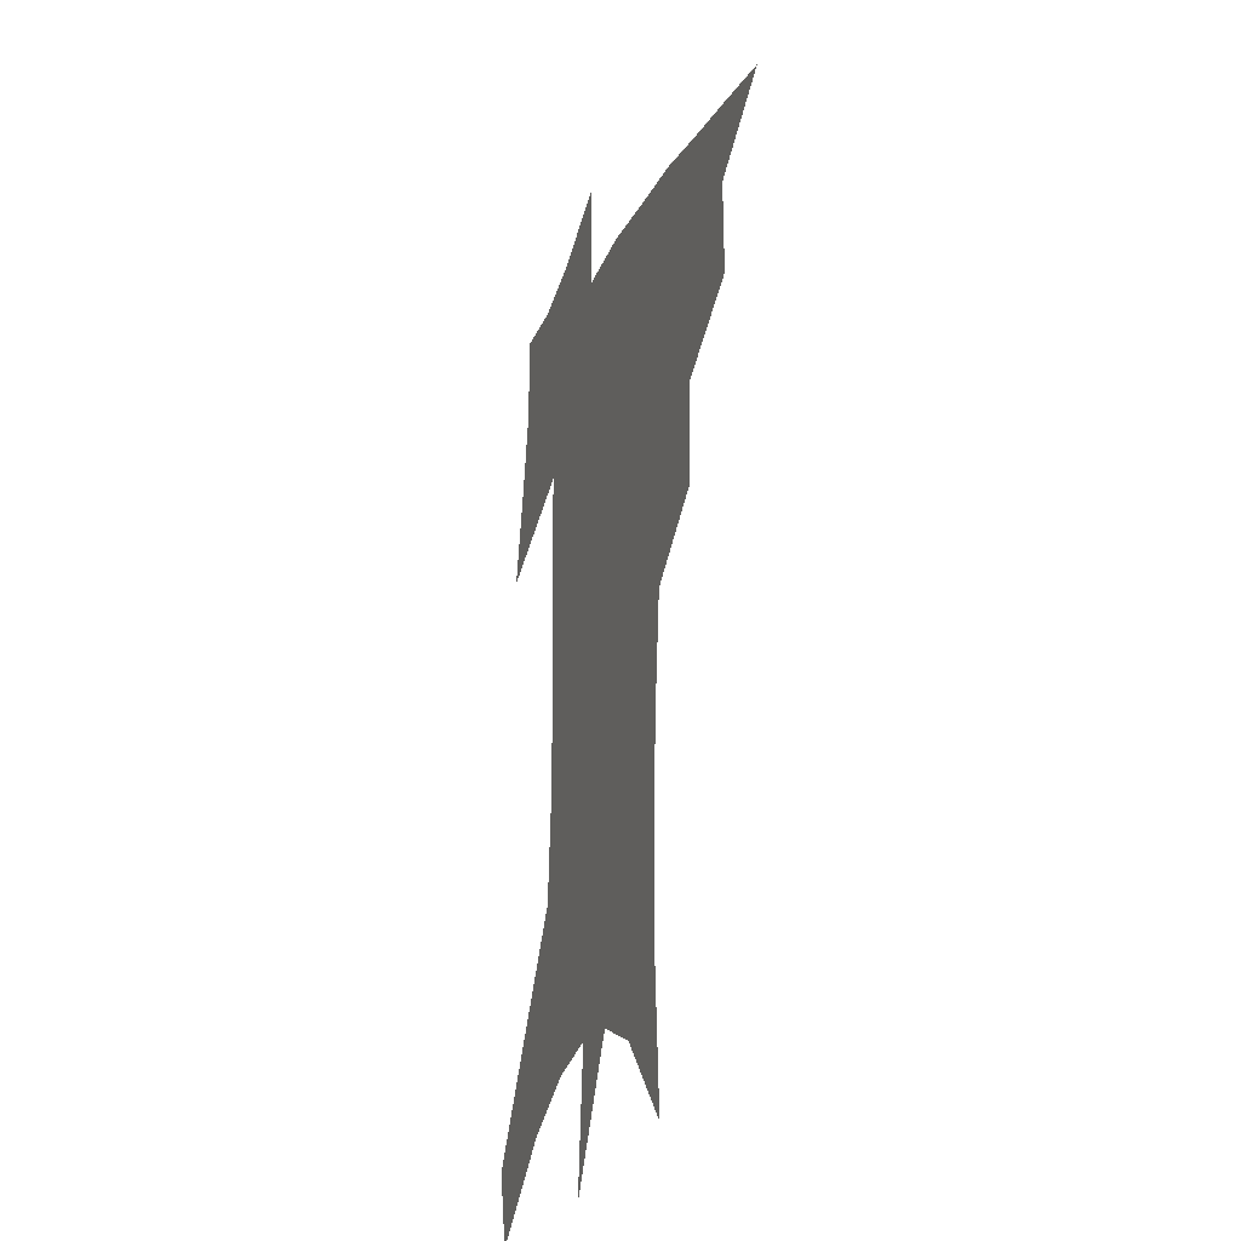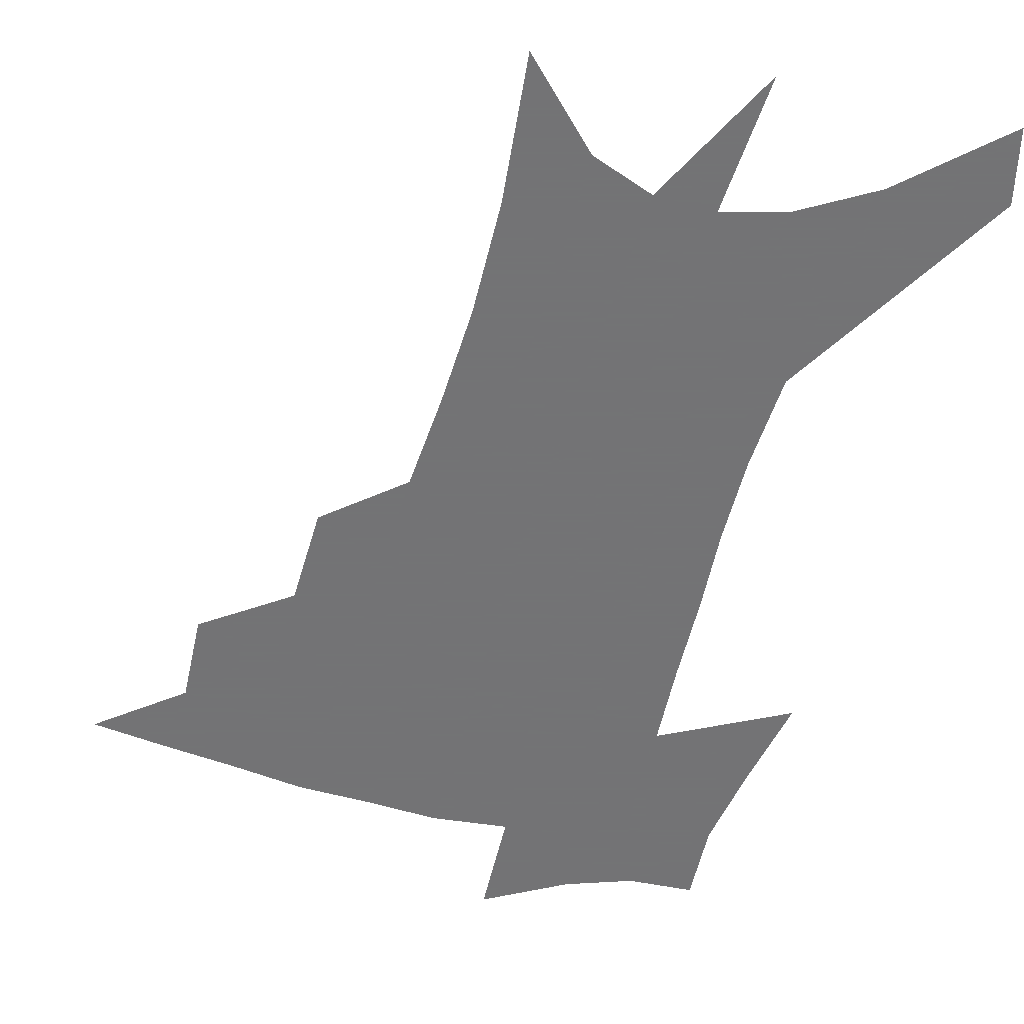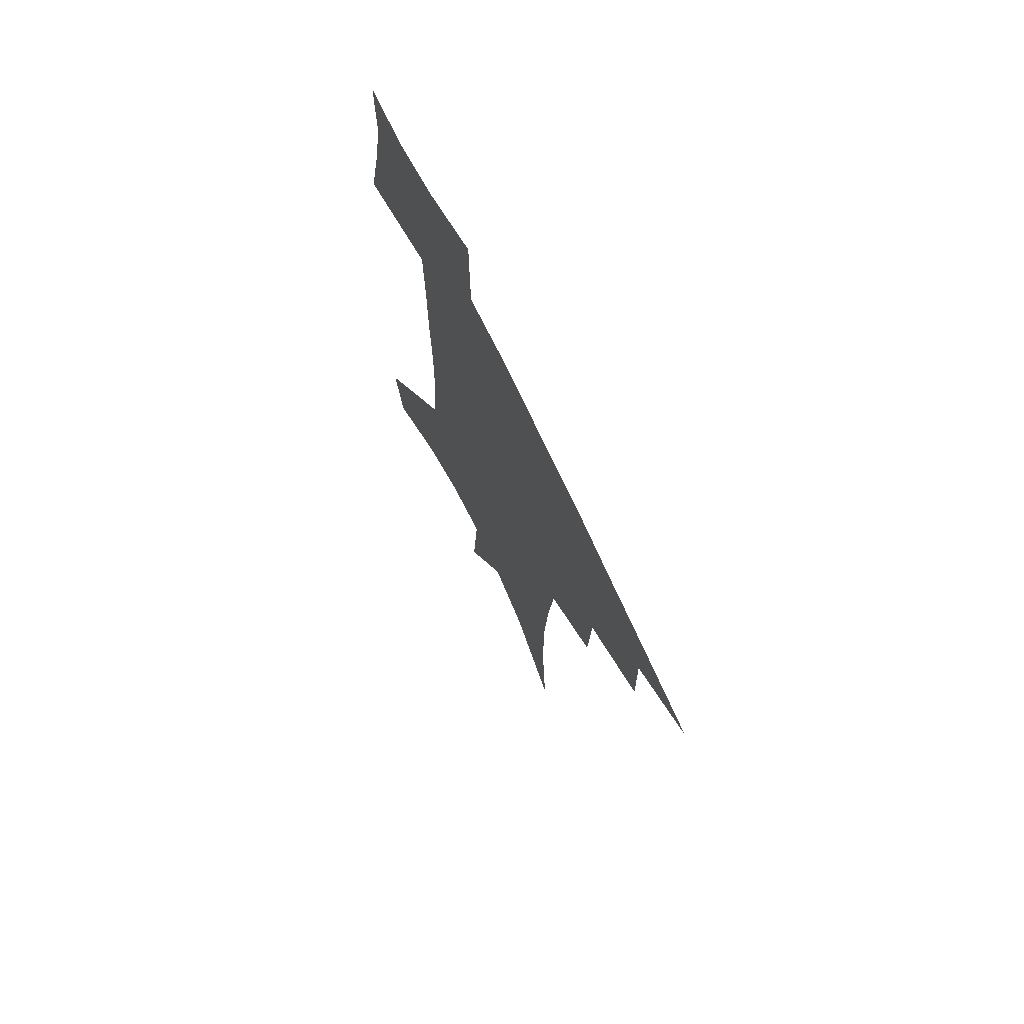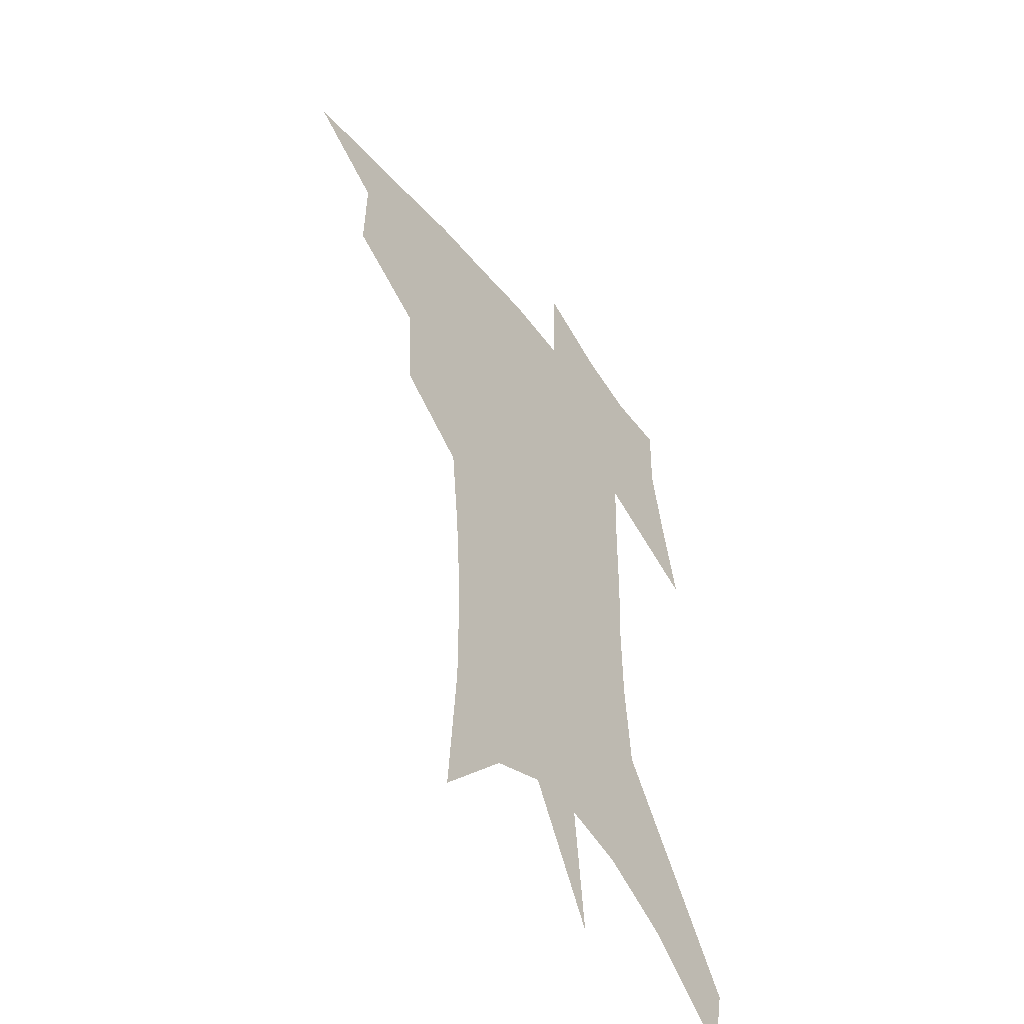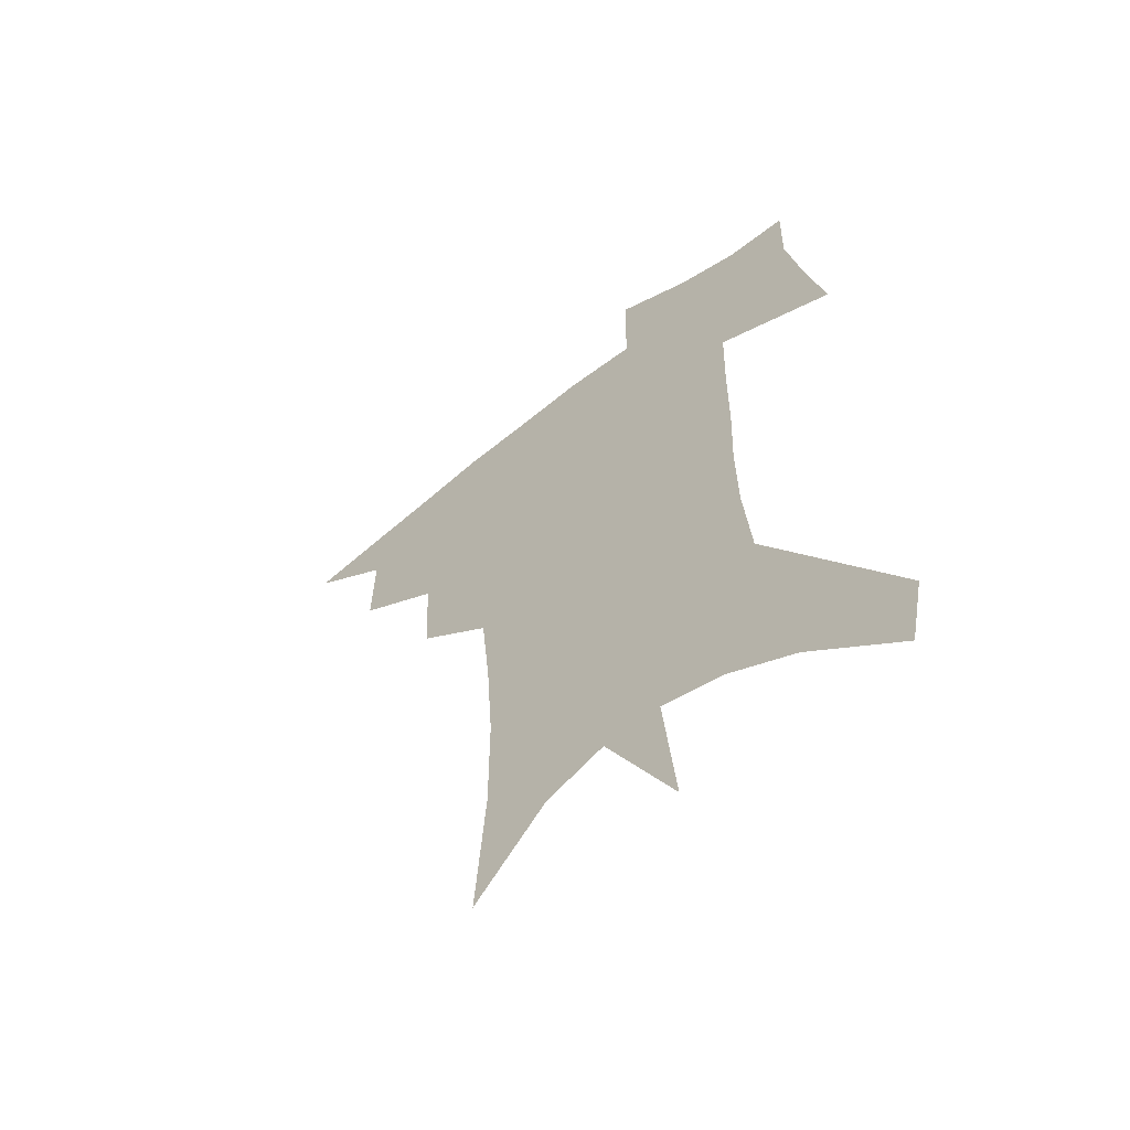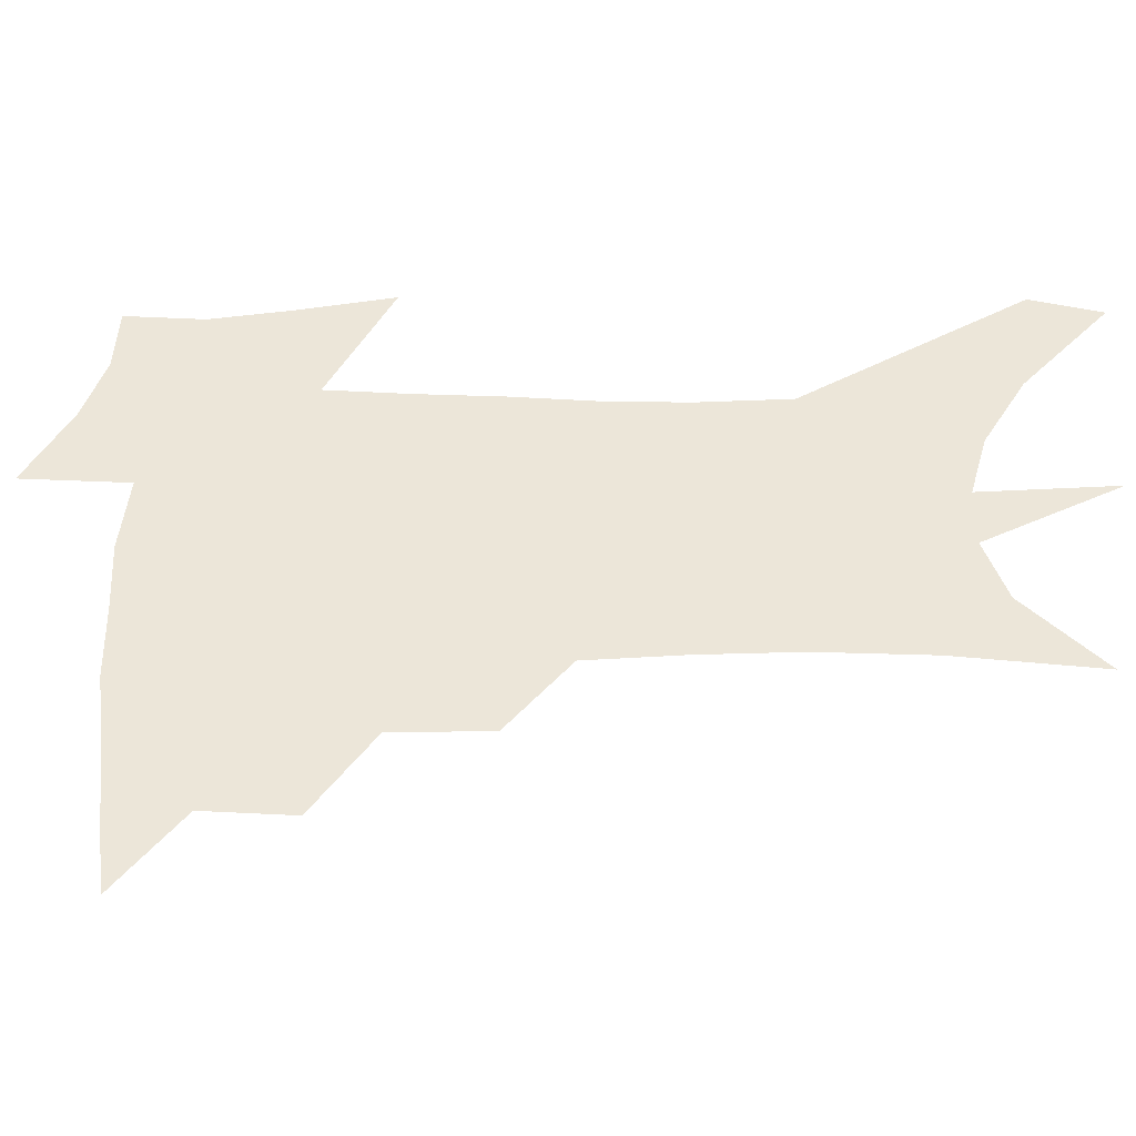
<metadata>
{"format":"obj","ext":"obj","renderer":"f3d","projection":"perspective","resolution":1024,"background":"white","views":[{"elev":-22.6,"azim":-108.5,"up":"+Y"},{"elev":-56.0,"azim":-13.6,"up":"+Z"},{"elev":72.2,"azim":-115.4,"up":"+Y"},{"elev":-49.8,"azim":-53.6,"up":"+Y"},{"elev":-60.8,"azim":39.0,"up":"+Y"},{"elev":48.9,"azim":-88.0,"up":"+Z"}]}
</metadata>
<code>
v 466.8 437.7 0
v 496.6 382.9 0
v 497.3 415.1 0
v 493.3 441.8 0
v 529.7 326.9 0
v 528 362.1 0
v 526.4 392.3 0
v 524.4 419.5 0
v 520.6 445.6 0
v 560 139.3 0
v 563.8 192.2 0
v 563.7 233.7 0
v 561.3 269.9 0
v 557.8 304.8 0
v 555.6 340.4 0
v 554 370.5 0
v 552.5 397.6 0
v 550.3 422.9 0
v 546.6 449.7 0
v 587.9 169.2 0
v 587.3 210.7 0
v 585.5 248.4 0
v 583.1 283.6 0
v 580.4 315.1 0
v 578.9 346.3 0
v 577.8 374 0
v 577.5 401.1 0
v 575.6 425.4 0
v 573.8 451 0
v 610.6 178.3 0
v 608.3 216.2 0
v 606 249.2 0
v 603.7 288.9 0
v 602 317.7 0
v 601.3 349.4 0
v 600.9 376.4 0
v 601.1 402.4 0
v 601.3 426.4 0
v 599.4 453 0
v 637.1 129.2 0
v 632.5 179.1 0
v 629.1 219.3 0
v 626.4 254.5 0
v 624.4 289.1 0
v 623.2 321.1 0
v 623.3 348.8 0
v 623.3 378 0
v 624.3 402.1 0
v 625.5 426.4 0
v 627.1 450.7 0
v 627.7 489.4 0
v 656 173.3 0
v 651.1 214.5 0
v 647.3 251.1 0
v 646.2 282.6 0
v 645.9 313.1 0
v 646.3 342.2 0
v 646 373.3 0
v 647.1 400.2 0
v 648.6 424.5 0
v 651.6 447.9 0
v 657.2 474 0
v 682.7 158.6 0
v 677.4 199.1 0
v 672.9 235.3 0
v 670 270.2 0
v 669.6 301.6 0
v 670.6 331.3 0
v 670.8 363.5 0
v 671.6 393.9 0
v 671.1 421.1 0
v 673.9 444.1 0
v 681.2 466.3 0
v 718.4 127.8 0
v 724 154.6 0
v 717.5 371.6 0
v 710 405.3 0
v 704.2 436.5 0
v 704.8 465.6 0
f 3 4 1
f 6 7 2
f 2 7 3
f 7 8 3
f 3 8 4
f 8 9 4
f 14 15 5
f 5 15 6
f 15 16 6
f 6 16 7
f 16 17 7
f 7 17 8
f 17 18 8
f 8 18 9
f 18 19 9
f 10 20 11
f 20 21 11
f 11 21 12
f 21 22 12
f 12 22 13
f 22 23 13
f 13 23 14
f 23 24 14
f 14 24 15
f 24 25 15
f 15 25 16
f 25 26 16
f 16 26 17
f 26 27 17
f 17 27 18
f 27 28 18
f 18 28 19
f 28 29 19
f 20 30 21
f 30 31 21
f 21 31 22
f 31 32 22
f 22 32 23
f 32 33 23
f 23 33 24
f 33 34 24
f 24 34 25
f 34 35 25
f 25 35 26
f 35 36 26
f 26 36 27
f 36 37 27
f 27 37 28
f 37 38 28
f 28 38 29
f 38 39 29
f 40 41 30
f 30 41 31
f 41 42 31
f 31 42 32
f 42 43 32
f 32 43 33
f 43 44 33
f 33 44 34
f 44 45 34
f 34 45 35
f 45 46 35
f 35 46 36
f 46 47 36
f 36 47 37
f 47 48 37
f 37 48 38
f 48 49 38
f 38 49 39
f 49 50 39
f 41 52 42
f 52 53 42
f 42 53 43
f 53 54 43
f 43 54 44
f 54 55 44
f 44 55 45
f 55 56 45
f 45 56 46
f 56 57 46
f 46 57 47
f 57 58 47
f 47 58 48
f 58 59 48
f 48 59 49
f 59 60 49
f 49 60 50
f 60 61 50
f 50 61 51
f 61 62 51
f 52 63 53
f 63 64 53
f 53 64 54
f 64 65 54
f 54 65 55
f 65 66 55
f 55 66 56
f 66 67 56
f 56 67 57
f 67 68 57
f 57 68 58
f 68 69 58
f 58 69 59
f 69 70 59
f 59 70 60
f 70 71 60
f 60 71 61
f 71 72 61
f 61 72 62
f 72 73 62
f 63 74 64
f 74 75 64
f 64 75 65
f 70 76 71
f 76 77 71
f 71 77 72
f 77 78 72
f 72 78 73
f 78 79 73

</code>
